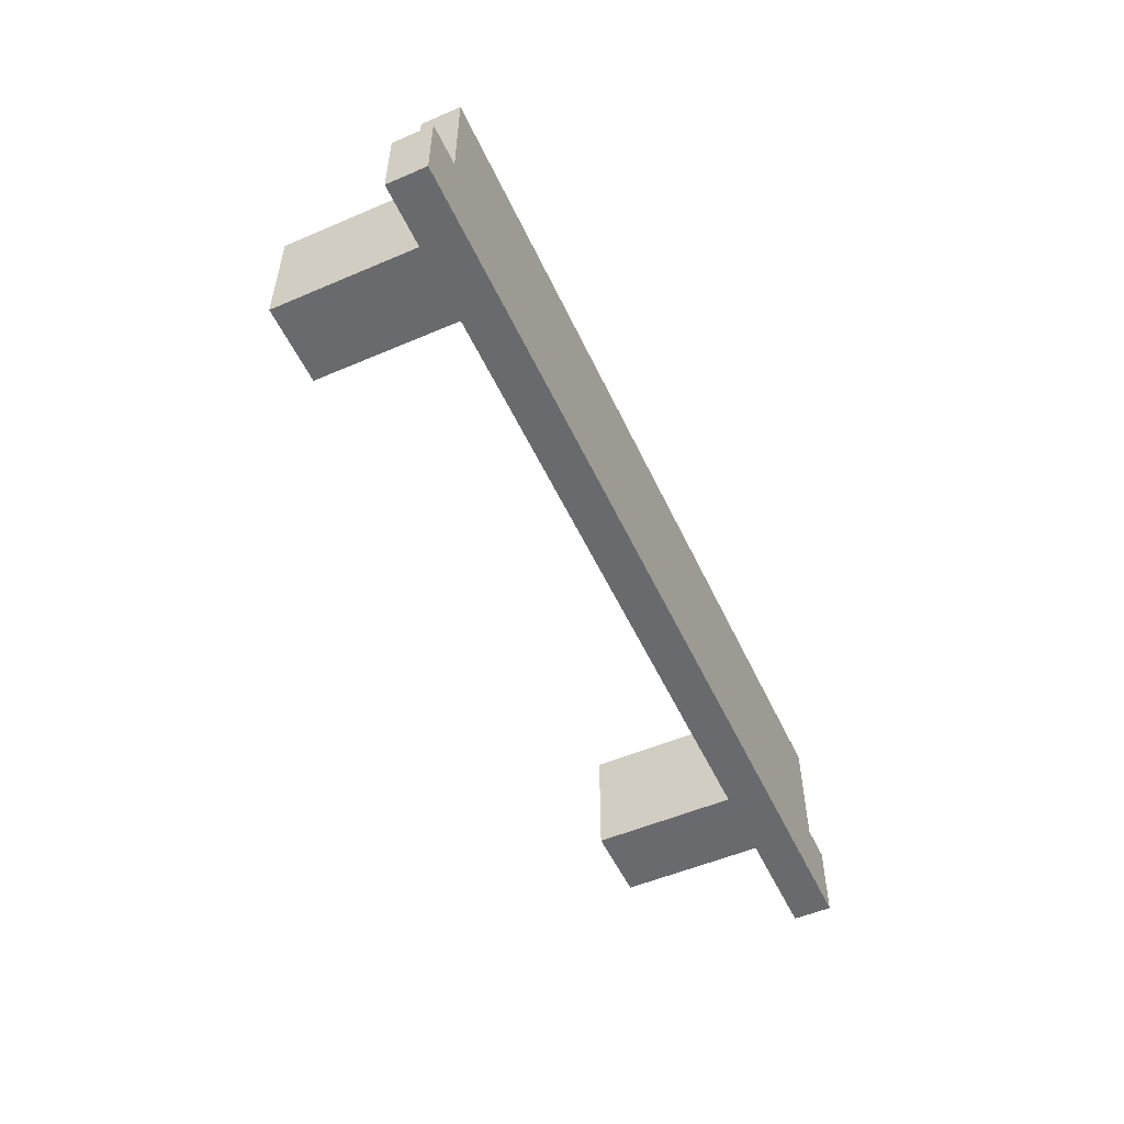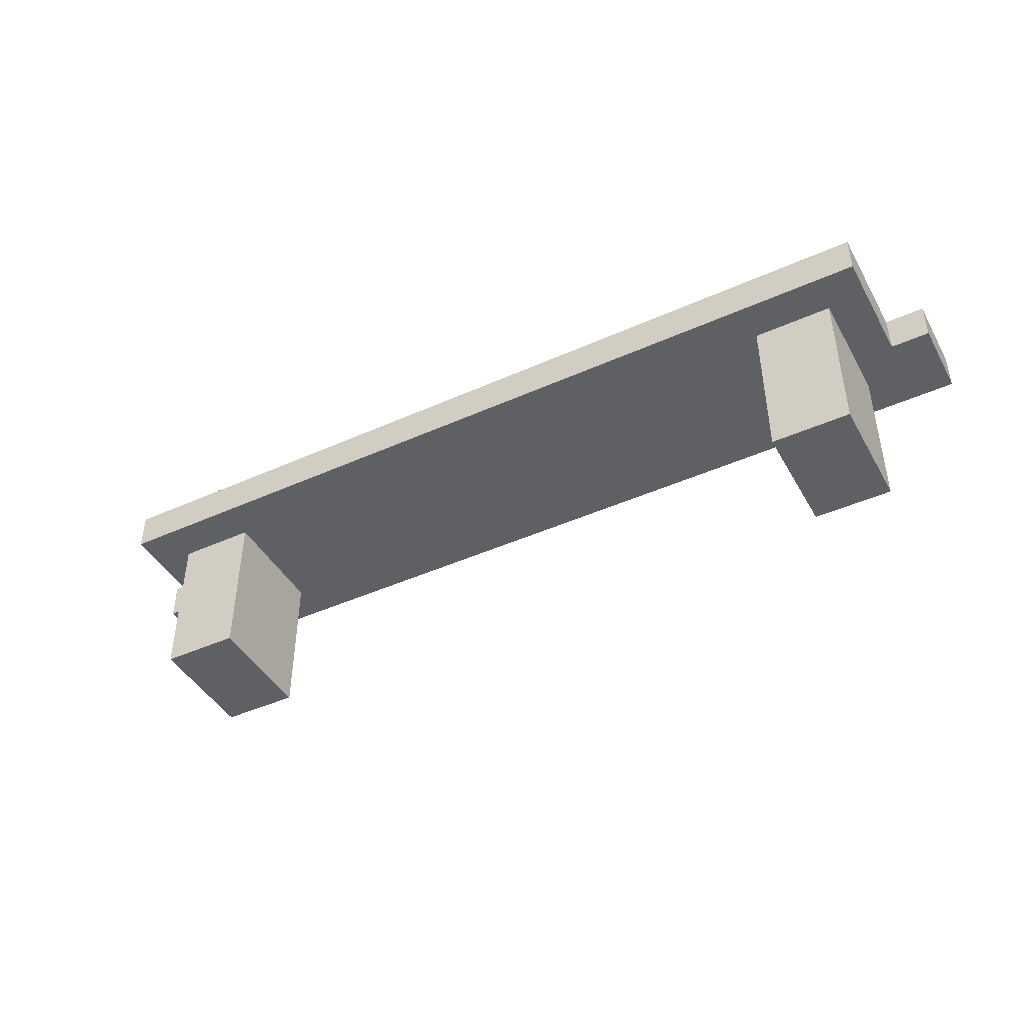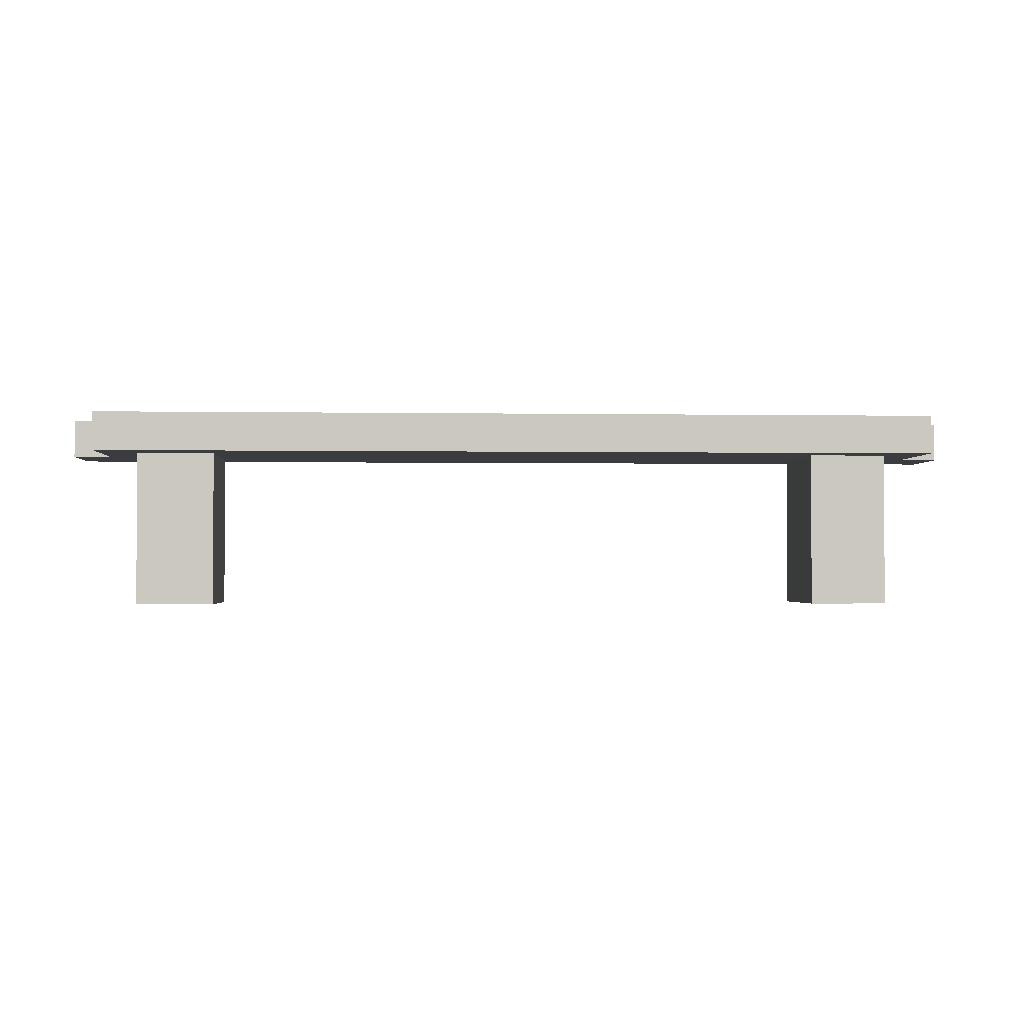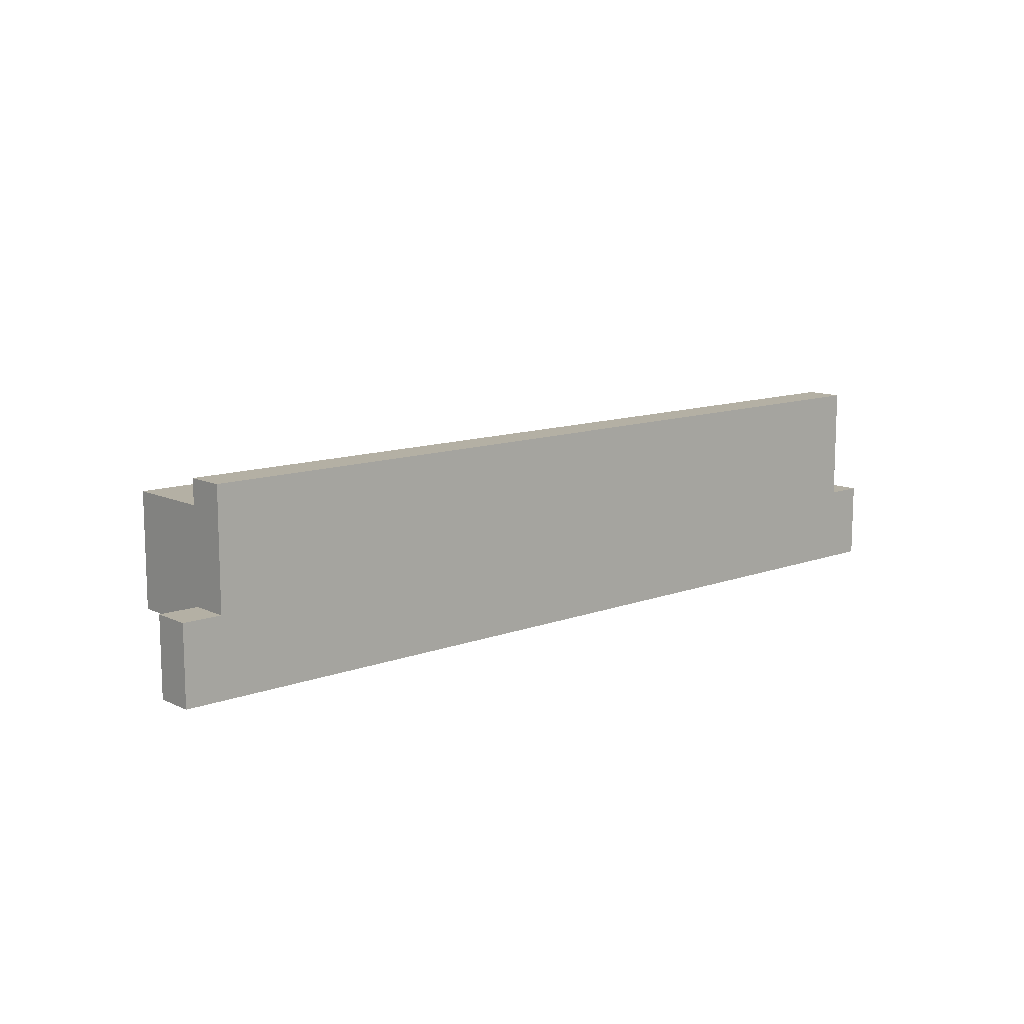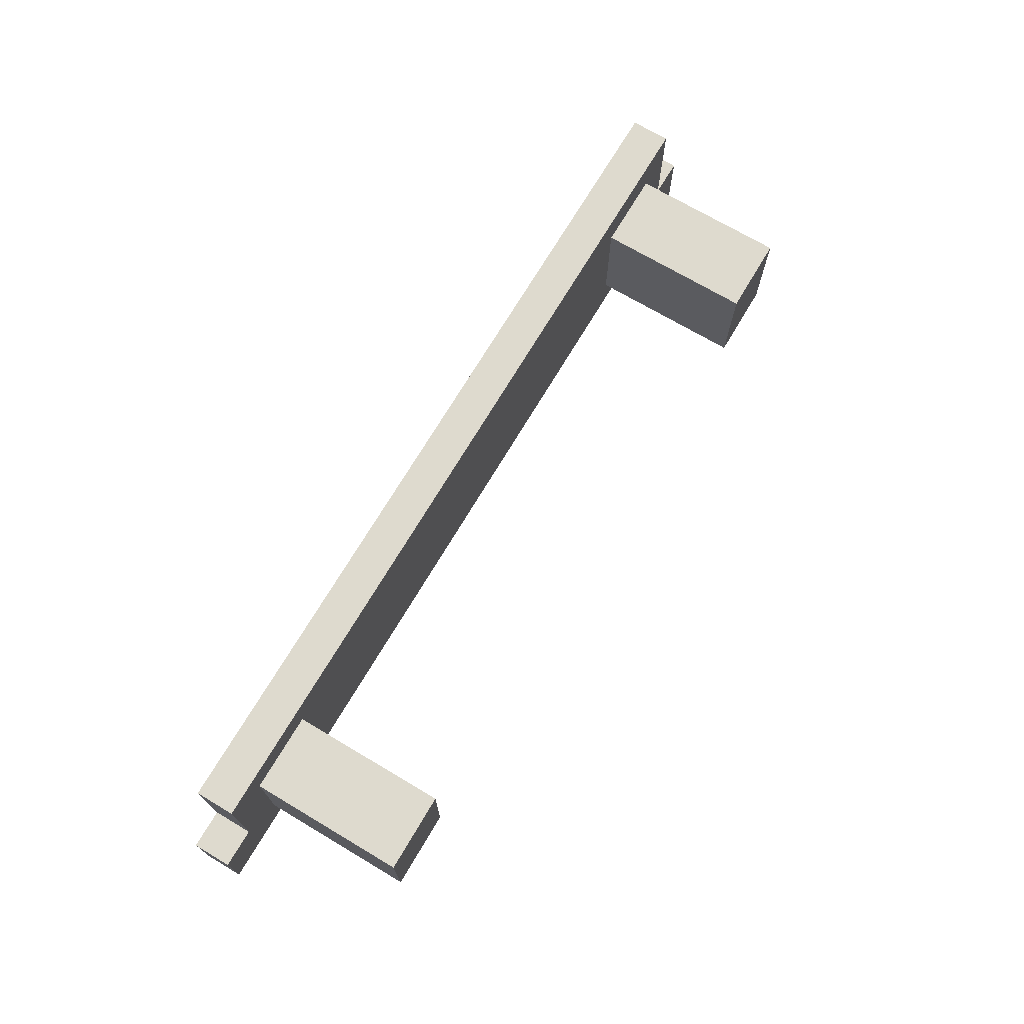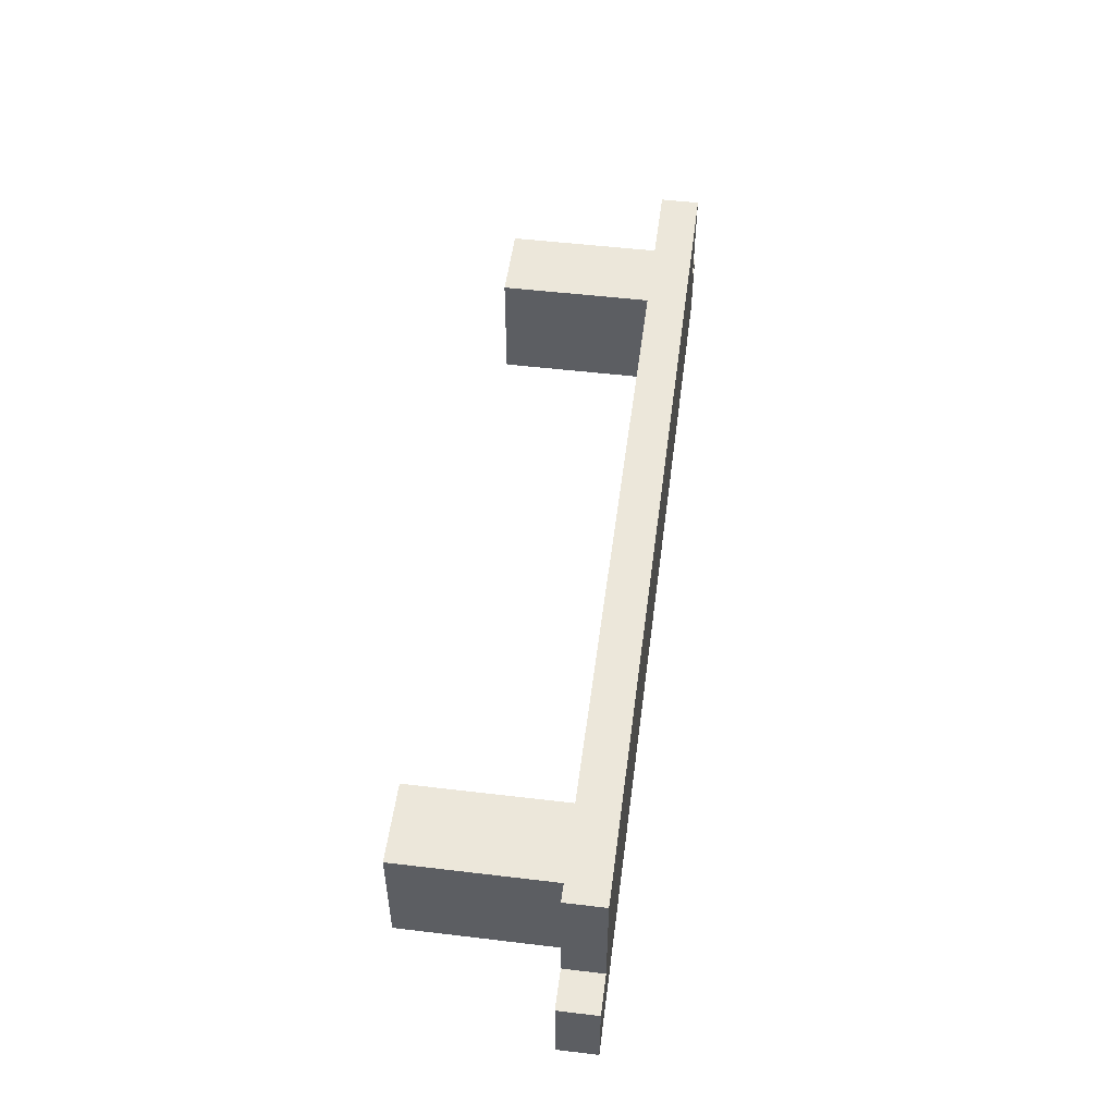
<metadata>
{"format":"obj","ext":"obj","renderer":"f3d","projection":"perspective","resolution":1024,"background":"white","views":[{"elev":-53.1,"azim":114.6,"up":"+Z"},{"elev":-44.0,"azim":27.8,"up":"+Y"},{"elev":-1.8,"azim":-3.6,"up":"+Y"},{"elev":11.5,"azim":138.2,"up":"+Z"},{"elev":71.3,"azim":-59.3,"up":"+Z"},{"elev":51.5,"azim":97.4,"up":"+Z"}]}
</metadata>
<code>
o
v -1.2 2.2 -0.1
v -1.2 2.2 -0.3
v -1.2 2.3 -0.1
v -1.2 2.3 -0.3
v -1.1 2.2 0.2
v -1.1 2.2 0
v -1.1 2.2 -0.1
v -1.1 2.3 0.2
v -1.1 2.3 0
v -1.1 2.3 -0.1
v -1 1.8 0.1
v -1 1.8 -0.2
v -1 2.2 0.1
v -1 2.2 0
v -1 2.2 -0.1
v -1 2.2 -0.2
v 0.8 1.8 0.1
v 0.8 1.8 -0.2
v 0.8 2.2 0.1
v 0.8 2.2 0
v 0.8 2.2 -0.1
v 0.8 2.2 -0.2
v -0.8 1.8 0.1
v -0.8 1.8 -0.2
v -0.8 2.2 0.1
v -0.8 2.2 0
v -0.8 2.2 -0.1
v -0.8 2.2 -0.2
v 1 1.8 0.1
v 1 1.8 -0.2
v 1 2.2 0.1
v 1 2.2 0
v 1 2.2 -0.1
v 1 2.2 -0.2
v 1.1 2.2 0.2
v 1.1 2.2 0
v 1.1 2.2 -0.1
v 1.1 2.3 0.2
v 1.1 2.3 0
v 1.1 2.3 -0.1
v 1.2 2.2 -0.1
v 1.2 2.2 -0.3
v 1.2 2.3 -0.1
v 1.2 2.3 -0.3
v -1.1 2.2 0.2
v -1.1 2.3 0.2
v 1.1 2.2 0.2
v 1.1 2.3 0.2
v -1 1.8 0.1
v -1 2.2 0.1
v -0.8 1.8 0.1
v -0.8 2.2 0.1
v 0.8 1.8 0.1
v 0.8 2.2 0.1
v 1 1.8 0.1
v 1 2.2 0.1
v -1.2 2.2 -0.1
v -1.2 2.3 -0.1
v -1.1 2.2 -0.1
v -1.1 2.3 -0.1
v 1.1 2.2 -0.1
v 1.1 2.3 -0.1
v 1.2 2.2 -0.1
v 1.2 2.3 -0.1
v -1 1.8 -0.2
v -1 2.2 -0.2
v -0.8 1.8 -0.2
v -0.8 2.2 -0.2
v 0.8 1.8 -0.2
v 0.8 2.2 -0.2
v 1 1.8 -0.2
v 1 2.2 -0.2
v -1.2 2.2 -0.3
v -1.2 2.3 -0.3
v 1.2 2.2 -0.3
v 1.2 2.3 -0.3
v -1 1.8 0.1
v -0.8 1.8 0.1
v 0.8 1.8 0.1
v 1 1.8 0.1
v -1 1.8 -0.2
v -0.8 1.8 -0.2
v 0.8 1.8 -0.2
v 1 1.8 -0.2
v -1.1 2.2 0.2
v 1.1 2.2 0.2
v -1 2.2 0.1
v -0.8 2.2 0.1
v 0.8 2.2 0.1
v 1 2.2 0.1
v -1.1 2.2 0
v -1 2.2 0
v -0.8 2.2 0
v 0.8 2.2 0
v 1 2.2 0
v 1.1 2.2 0
v -1.2 2.2 -0.1
v -1.1 2.2 -0.1
v -1 2.2 -0.1
v -0.8 2.2 -0.1
v 0.8 2.2 -0.1
v 1 2.2 -0.1
v 1.1 2.2 -0.1
v 1.2 2.2 -0.1
v -1 2.2 -0.2
v -0.8 2.2 -0.2
v 0.8 2.2 -0.2
v 1 2.2 -0.2
v -1.2 2.2 -0.3
v 1.2 2.2 -0.3
v -1.1 2.3 0.2
v 1.1 2.3 0.2
v -1.1 2.3 0
v 1.1 2.3 0
v -1.2 2.3 -0.1
v -1.1 2.3 -0.1
v 1.1 2.3 -0.1
v 1.2 2.3 -0.1
v -1.2 2.3 -0.3
v 1.2 2.3 -0.3
f 3 2 1
f 4 2 3
f 8 6 5
f 9 7 6
f 9 6 8
f 10 7 9
f 13 12 11
f 14 12 13
f 15 12 14
f 16 12 15
f 19 18 17
f 20 18 19
f 21 18 20
f 22 18 21
f 23 24 25
f 25 24 26
f 26 24 27
f 27 24 28
f 29 30 31
f 31 30 32
f 32 30 33
f 33 30 34
f 35 36 38
f 36 37 39
f 38 36 39
f 39 37 40
f 41 42 43
f 43 42 44
f 47 46 45
f 48 46 47
f 51 50 49
f 52 50 51
f 55 54 53
f 56 54 55
f 59 58 57
f 60 58 59
f 63 62 61
f 64 62 63
f 65 66 67
f 67 66 68
f 69 70 71
f 71 70 72
f 73 74 75
f 75 74 76
f 81 78 77
f 82 78 81
f 83 80 79
f 84 80 83
f 87 86 85
f 88 86 87
f 89 86 88
f 90 86 89
f 91 87 85
f 92 87 91
f 93 89 88
f 94 89 93
f 95 86 90
f 96 86 95
f 98 92 91
f 99 92 98
f 100 94 93
f 101 94 100
f 102 96 95
f 103 96 102
f 105 99 98
f 105 98 97
f 106 101 100
f 107 101 106
f 108 104 103
f 108 103 102
f 109 107 106
f 109 108 107
f 109 106 105
f 109 105 97
f 110 104 108
f 110 108 109
f 111 112 113
f 113 112 114
f 113 114 116
f 116 114 117
f 116 117 119
f 117 118 119
f 115 116 119
f 119 118 120

</code>
